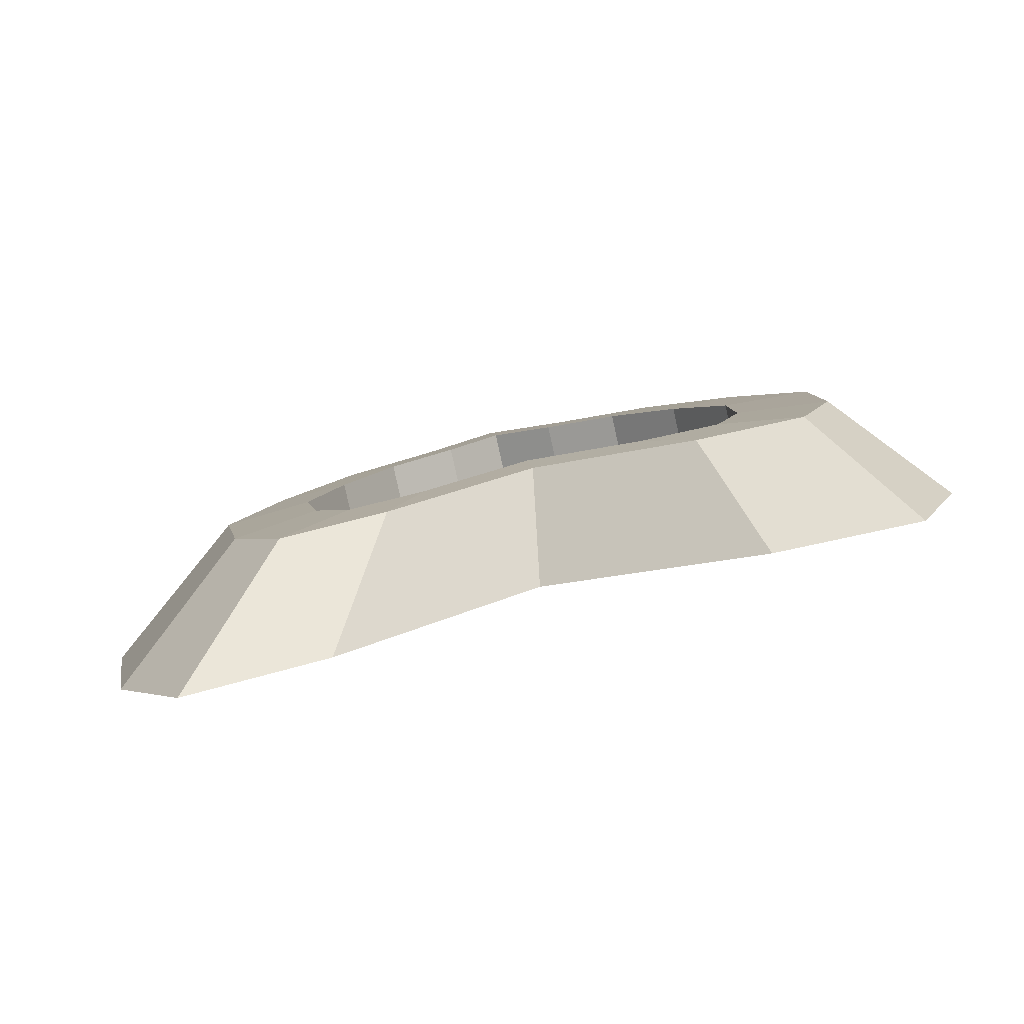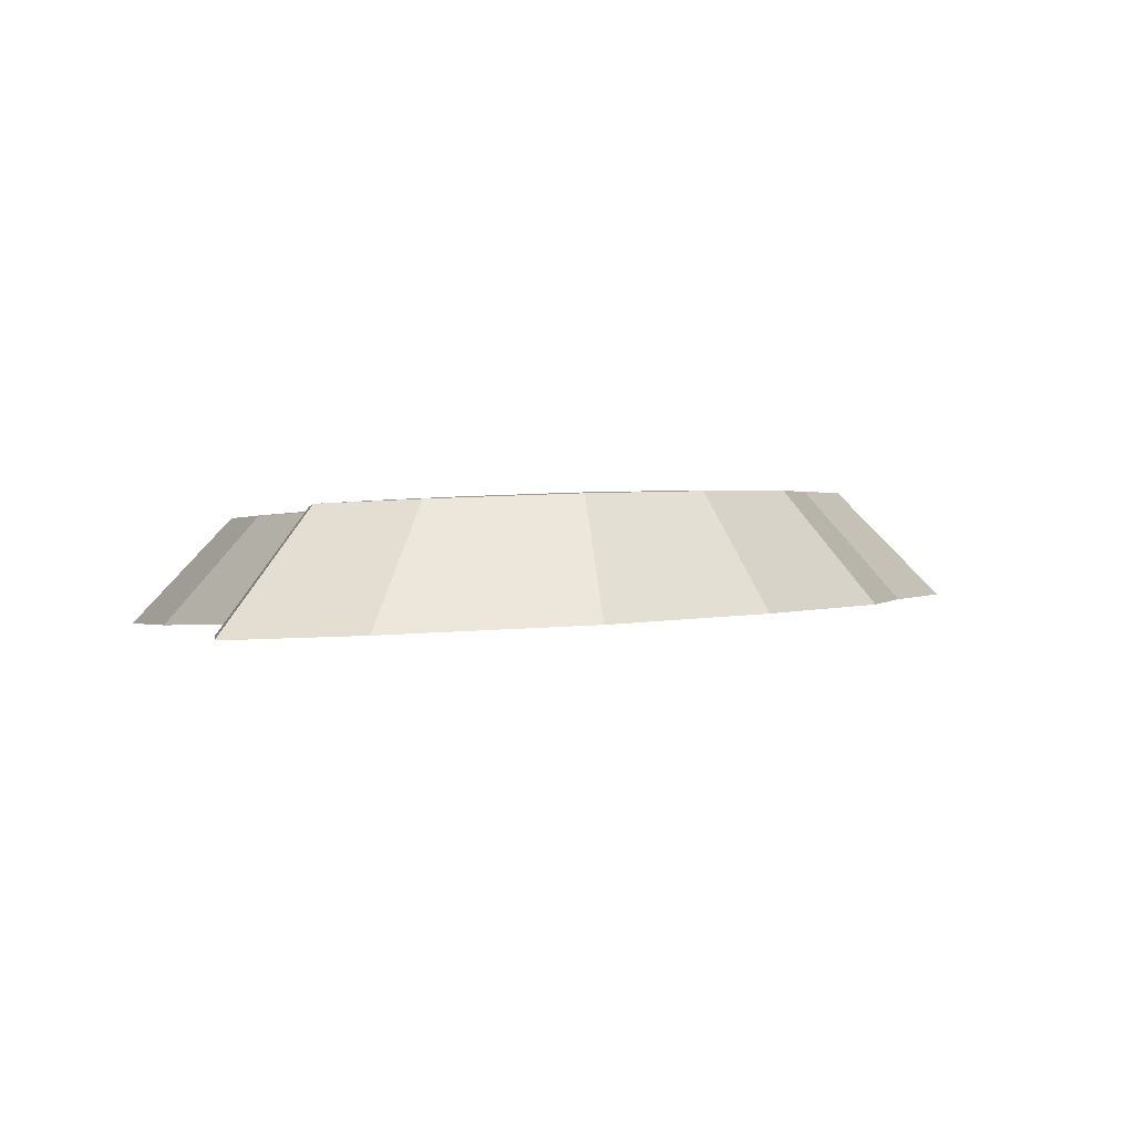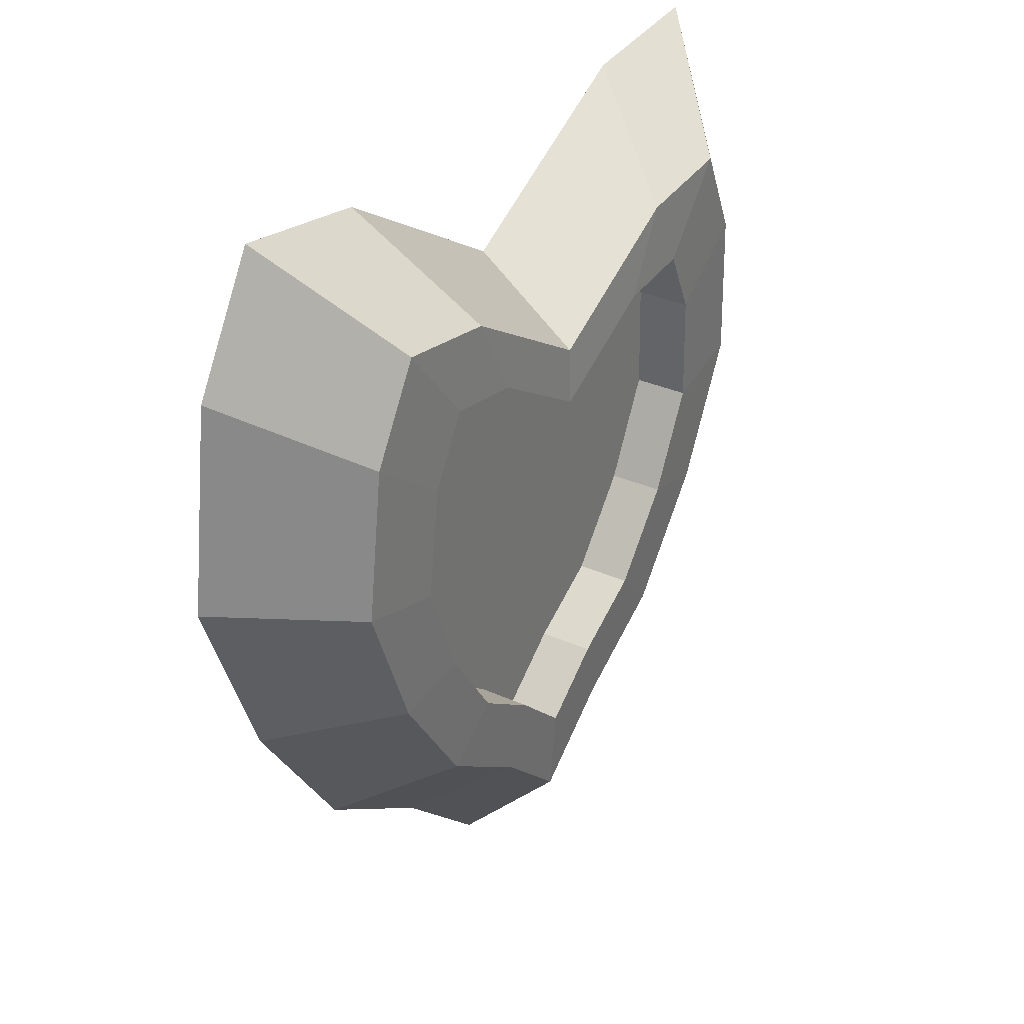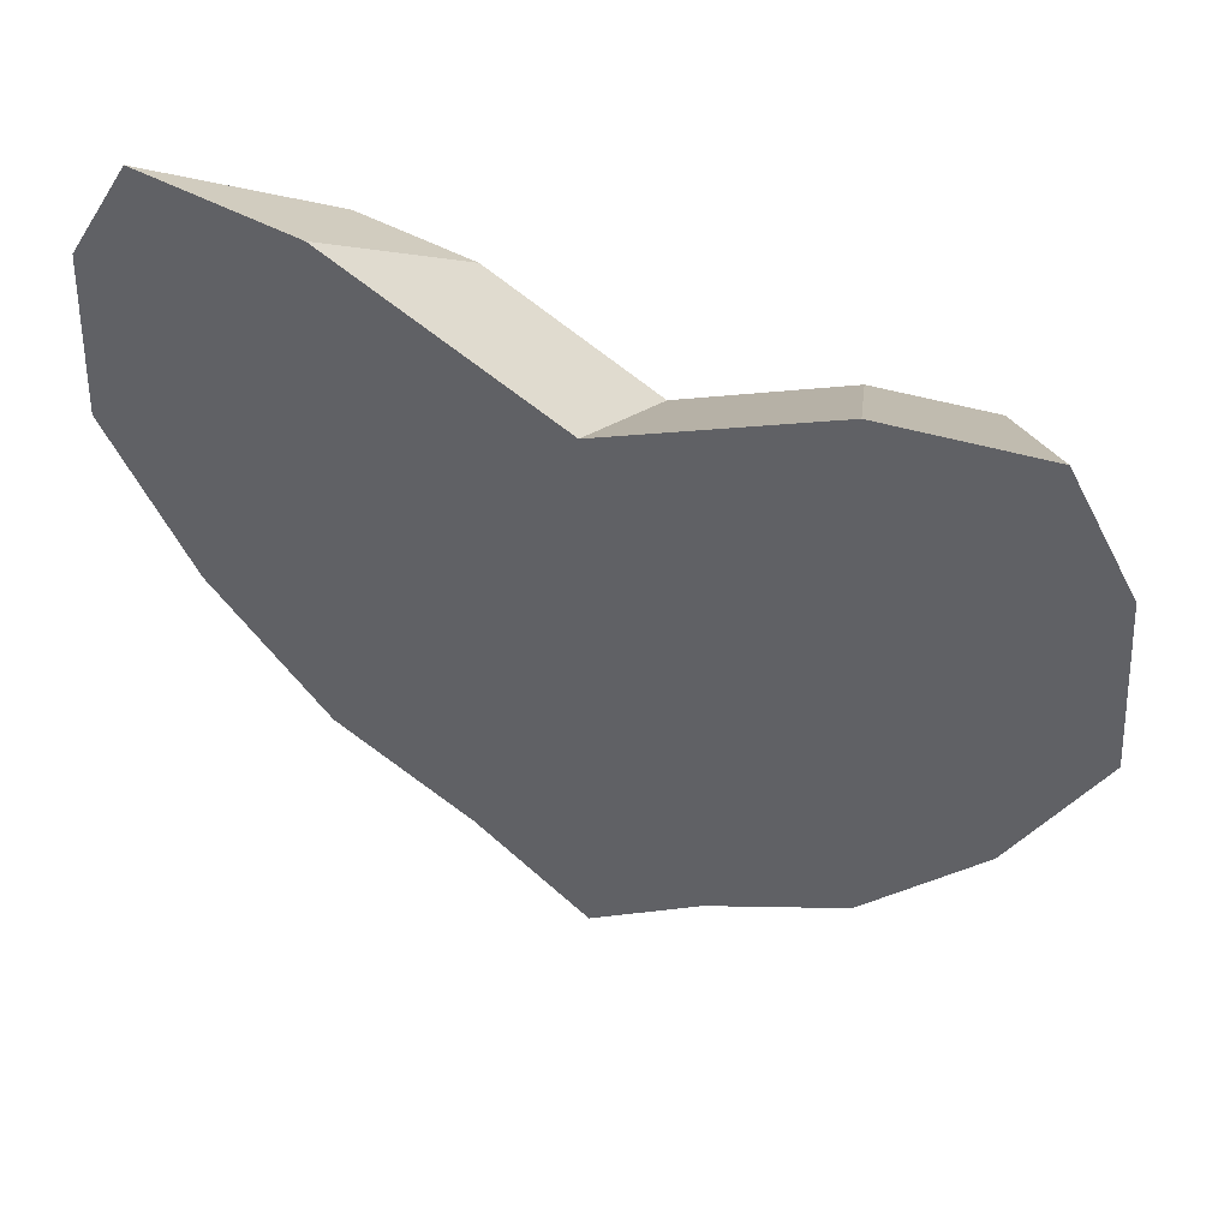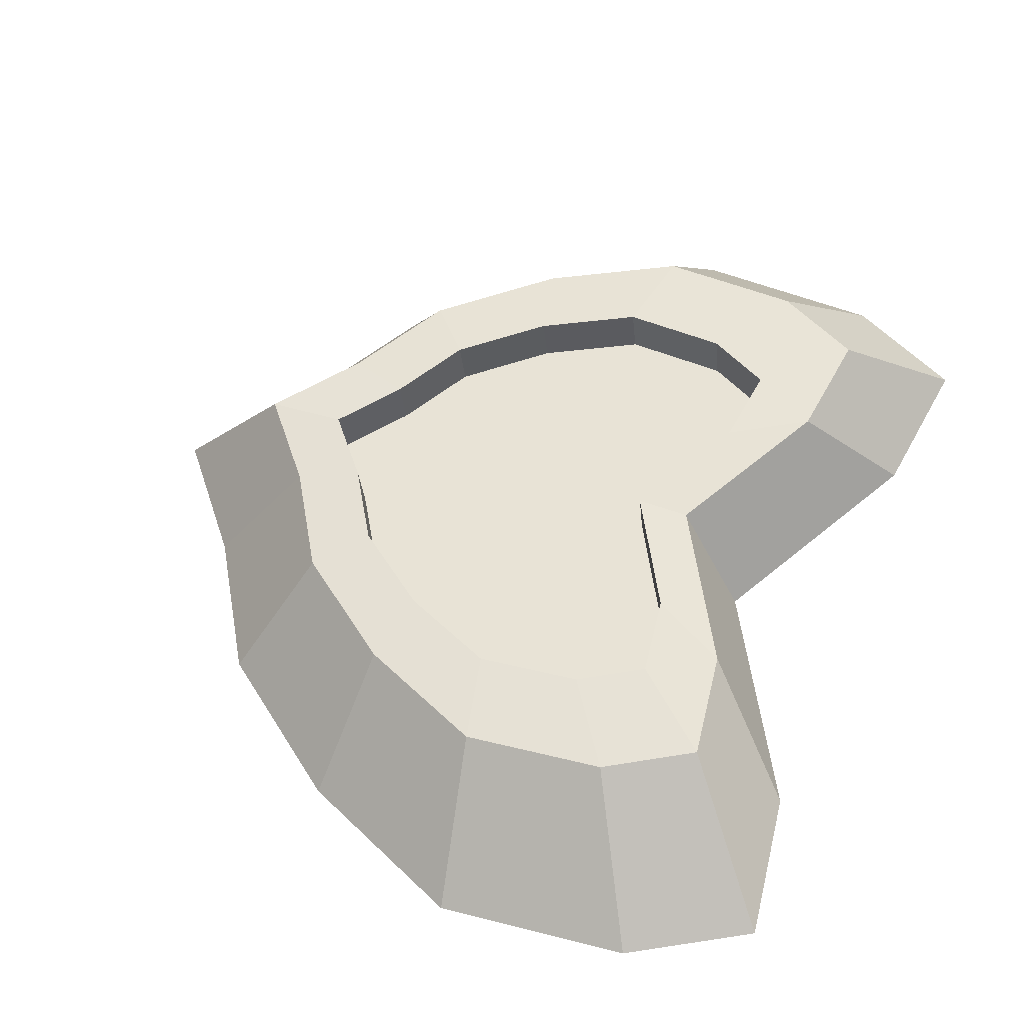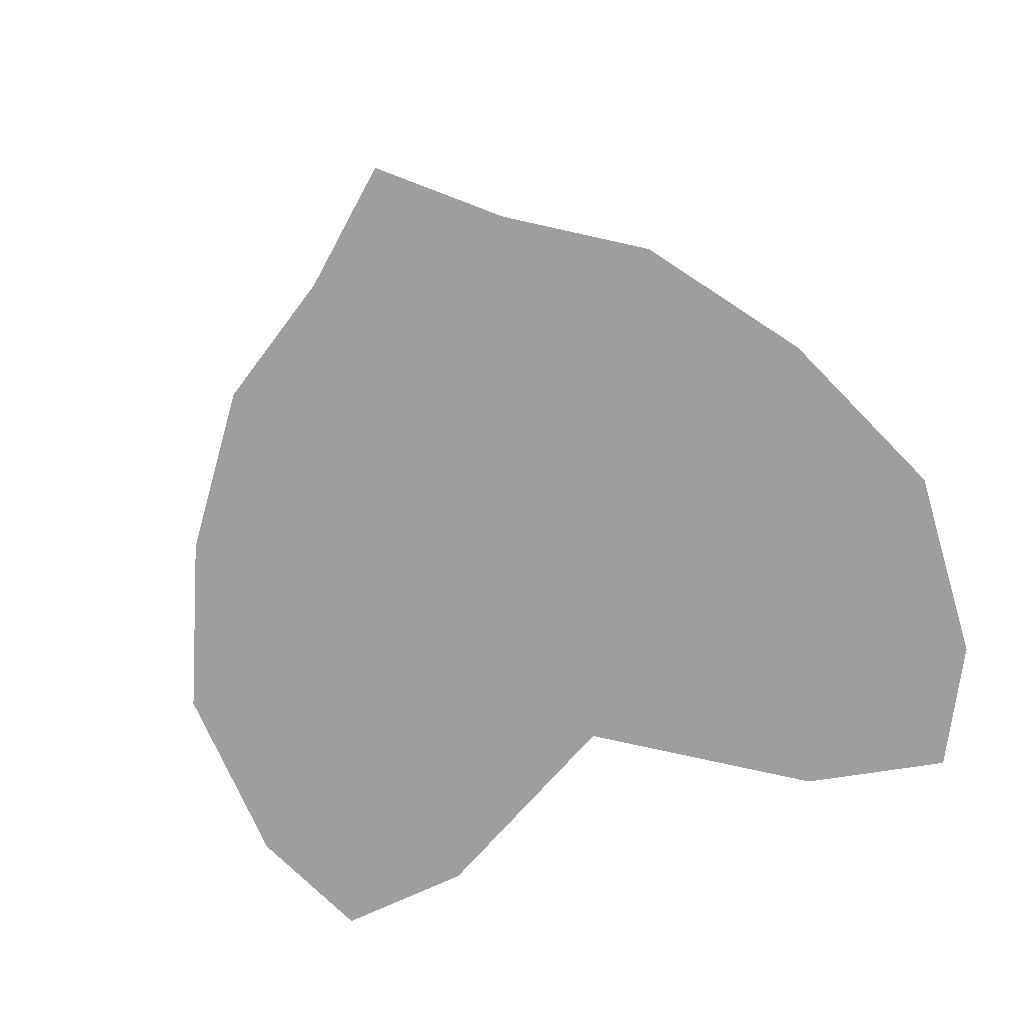
<metadata>
{"format":"obj","ext":"obj","renderer":"f3d","projection":"perspective","resolution":1024,"background":"white","views":[{"elev":7.5,"azim":173.2,"up":"+Z"},{"elev":12.7,"azim":-107.1,"up":"+Z"},{"elev":30.4,"azim":-45.9,"up":"+Y"},{"elev":54.3,"azim":-144.0,"up":"+Y"},{"elev":45.8,"azim":111.0,"up":"+Z"},{"elev":-79.3,"azim":19.4,"up":"+Z"}]}
</metadata>
<code>
v -0.3089 10.12 -1.387
v -0.2665 10.1 -1.397
v -0.2886 10.17 -1.39
v -0.3438 10.17 -1.378
v -0.2315 10.06 -1.406
v -0.2296 10.16 -1.404
v -0.2283 10.22 -1.402
v -0.3044 10.23 -1.385
v -0.3679 10.23 -1.371
v -0.1953 10.09 -1.413
v -0.1703 10.17 -1.416
v -0.1519 10.12 -1.422
v -0.115 10.17 -1.429
v -0.08866 10.23 -1.433
v -0.1522 10.23 -1.419
v -0.1538 10.28 -1.417
v -0.2275 10.27 -1.401
v -0.09234 10.29 -1.431
v -0.1117 10.33 -1.425
v -0.1585 10.32 -1.415
v -0.2271 10.28 -1.401
v -0.3006 10.28 -1.385
v -0.3617 10.29 -1.371
v -0.2943 10.32 -1.385
v -0.3407 10.33 -1.375
v -0.2872 10.15 -1.354
v -0.2562 10.13 -1.362
v -0.3128 10.18 -1.348
v -0.2307 10.1 -1.368
v -0.3304 10.22 -1.343
v -0.2042 10.12 -1.373
v -0.1724 10.14 -1.38
v -0.1454 10.18 -1.385
v -0.1262 10.22 -1.388
v -0.1288 10.27 -1.386
v -0.143 10.29 -1.382
v -0.1772 10.29 -1.375
v -0.2274 10.26 -1.364
v -0.3258 10.27 -1.343
v -0.2766 10.29 -1.353
v -0.3105 10.3 -1.345
v -0.2713 10.16 -1.356
v -0.2487 10.15 -1.362
v -0.2899 10.19 -1.352
v -0.23 10.13 -1.366
v -0.3028 10.22 -1.348
v -0.2107 10.14 -1.37
v -0.1875 10.16 -1.375
v -0.1678 10.18 -1.378
v -0.1537 10.21 -1.381
v -0.1557 10.25 -1.38
v -0.1661 10.27 -1.377
v -0.191 10.27 -1.371
v -0.2277 10.25 -1.364
v -0.2995 10.25 -1.348
v -0.2635 10.27 -1.355
v -0.2883 10.27 -1.35
v -0.2749 10.16 -1.373
v -0.2523 10.15 -1.378
v -0.2641 10.19 -1.374
v -0.2935 10.19 -1.368
v -0.2336 10.13 -1.383
v -0.2326 10.18 -1.381
v -0.2319 10.21 -1.381
v -0.2725 10.22 -1.372
v -0.3064 10.22 -1.364
v -0.2143 10.15 -1.386
v -0.2009 10.18 -1.388
v -0.1911 10.16 -1.391
v -0.1714 10.19 -1.395
v -0.1573 10.22 -1.397
v -0.1912 10.22 -1.39
v -0.1921 10.24 -1.389
v -0.2314 10.24 -1.38
v -0.1593 10.25 -1.396
v -0.1697 10.27 -1.393
v -0.1946 10.27 -1.388
v -0.2313 10.25 -1.38
v -0.2705 10.25 -1.371
v -0.3031 10.25 -1.364
v -0.2671 10.27 -1.372
v -0.2919 10.27 -1.366
f 58 59 60 61
f 59 62 63 60
f 60 63 64 65
f 61 60 65 66
f 62 67 68 63
f 67 69 70 68
f 68 70 71 72
f 63 68 72 64
f 64 72 73 74
f 72 71 75 73
f 73 75 76 77
f 74 73 77 78
f 66 65 79 80
f 65 64 74 79
f 79 74 78 81
f 80 79 81 82
f 1 4 3 2
f 2 3 6 5
f 3 8 7 6
f 4 9 8 3
f 5 6 11 10
f 10 11 13 12
f 11 15 14 13
f 6 7 15 11
f 7 17 16 15
f 15 16 18 14
f 16 20 19 18
f 17 21 20 16
f 9 23 22 8
f 8 22 17 7
f 22 24 21 17
f 23 25 24 22
f 1 2 27 26
f 4 1 26 28
f 2 5 29 27
f 9 4 28 30
f 5 10 31 29
f 10 12 32 31
f 12 13 33 32
f 13 14 34 33
f 14 18 35 34
f 18 19 36 35
f 19 20 37 36
f 20 21 38 37
f 23 9 30 39
f 21 24 40 38
f 24 25 41 40
f 25 23 39 41
f 26 27 43 42
f 28 26 42 44
f 27 29 45 43
f 30 28 44 46
f 29 31 47 45
f 31 32 48 47
f 32 33 49 48
f 33 34 50 49
f 34 35 51 50
f 35 36 52 51
f 36 37 53 52
f 37 38 54 53
f 39 30 46 55
f 38 40 56 54
f 40 41 57 56
f 41 39 55 57
f 42 43 59 58
f 44 42 58 61
f 43 45 62 59
f 46 44 61 66
f 45 47 67 62
f 47 48 69 67
f 48 49 70 69
f 49 50 71 70
f 50 51 75 71
f 51 52 76 75
f 52 53 77 76
f 53 54 78 77
f 55 46 66 80
f 54 56 81 78
f 56 57 82 81
f 57 55 80 82

</code>
